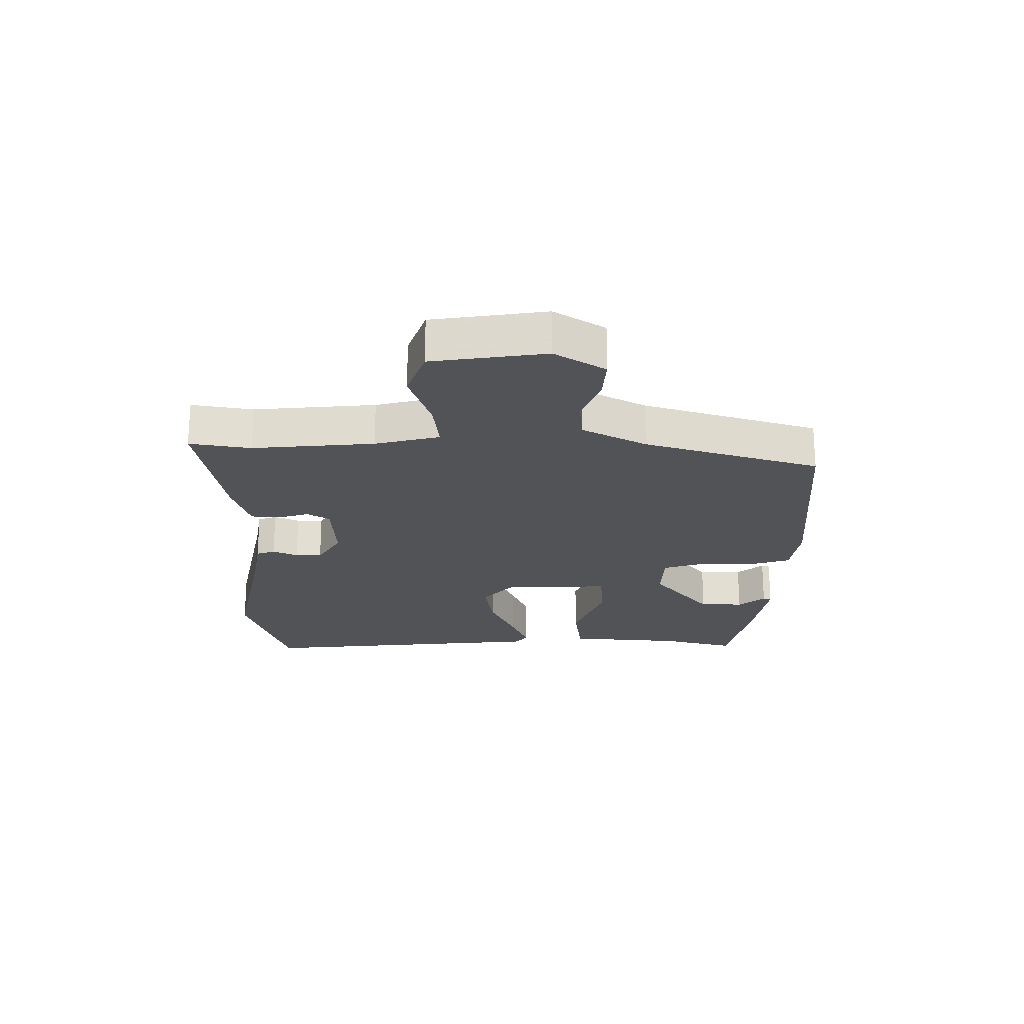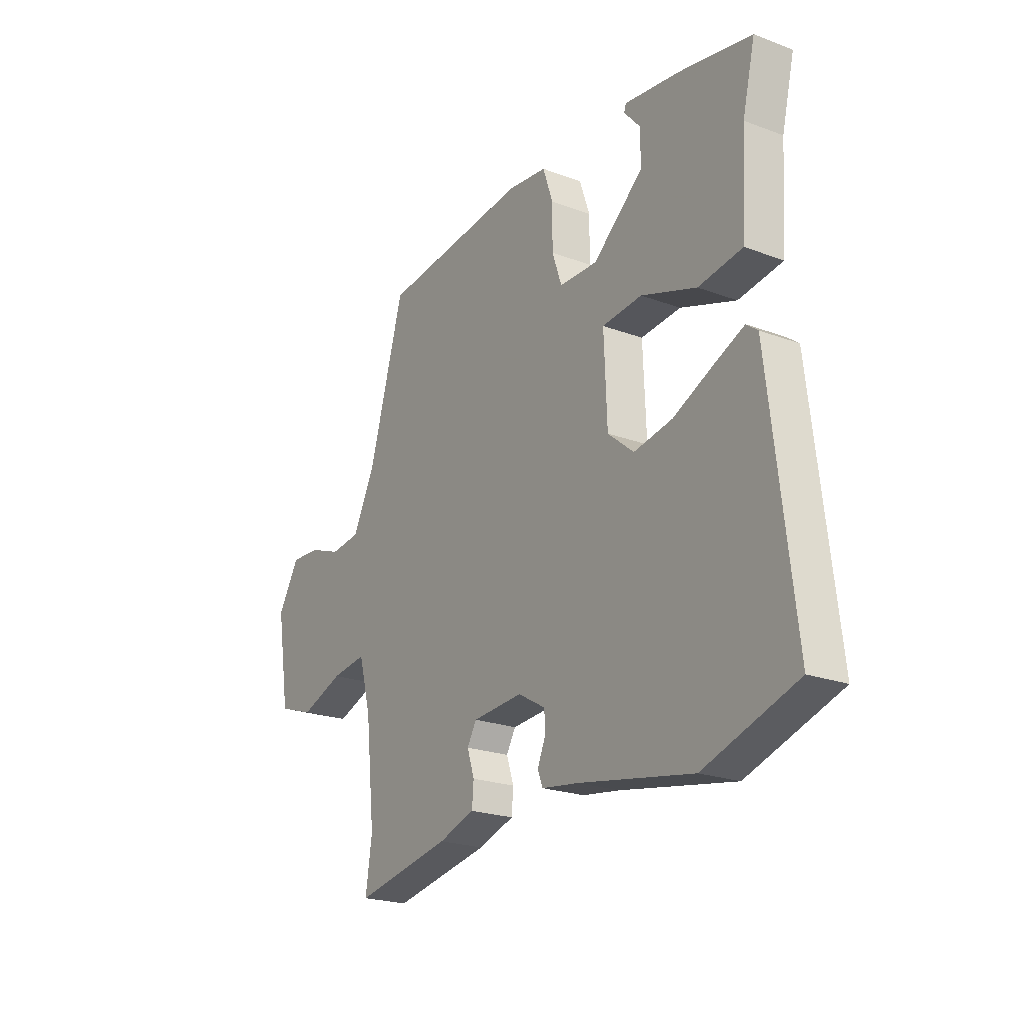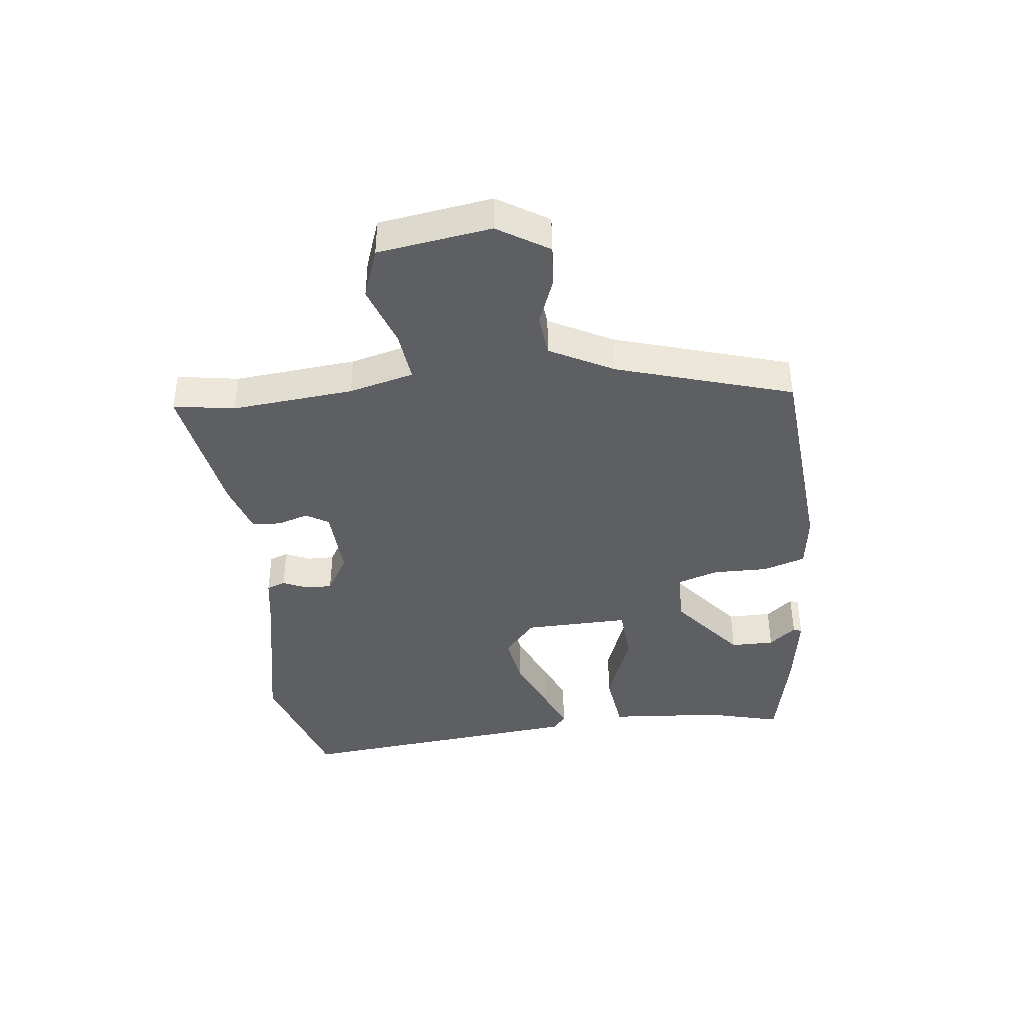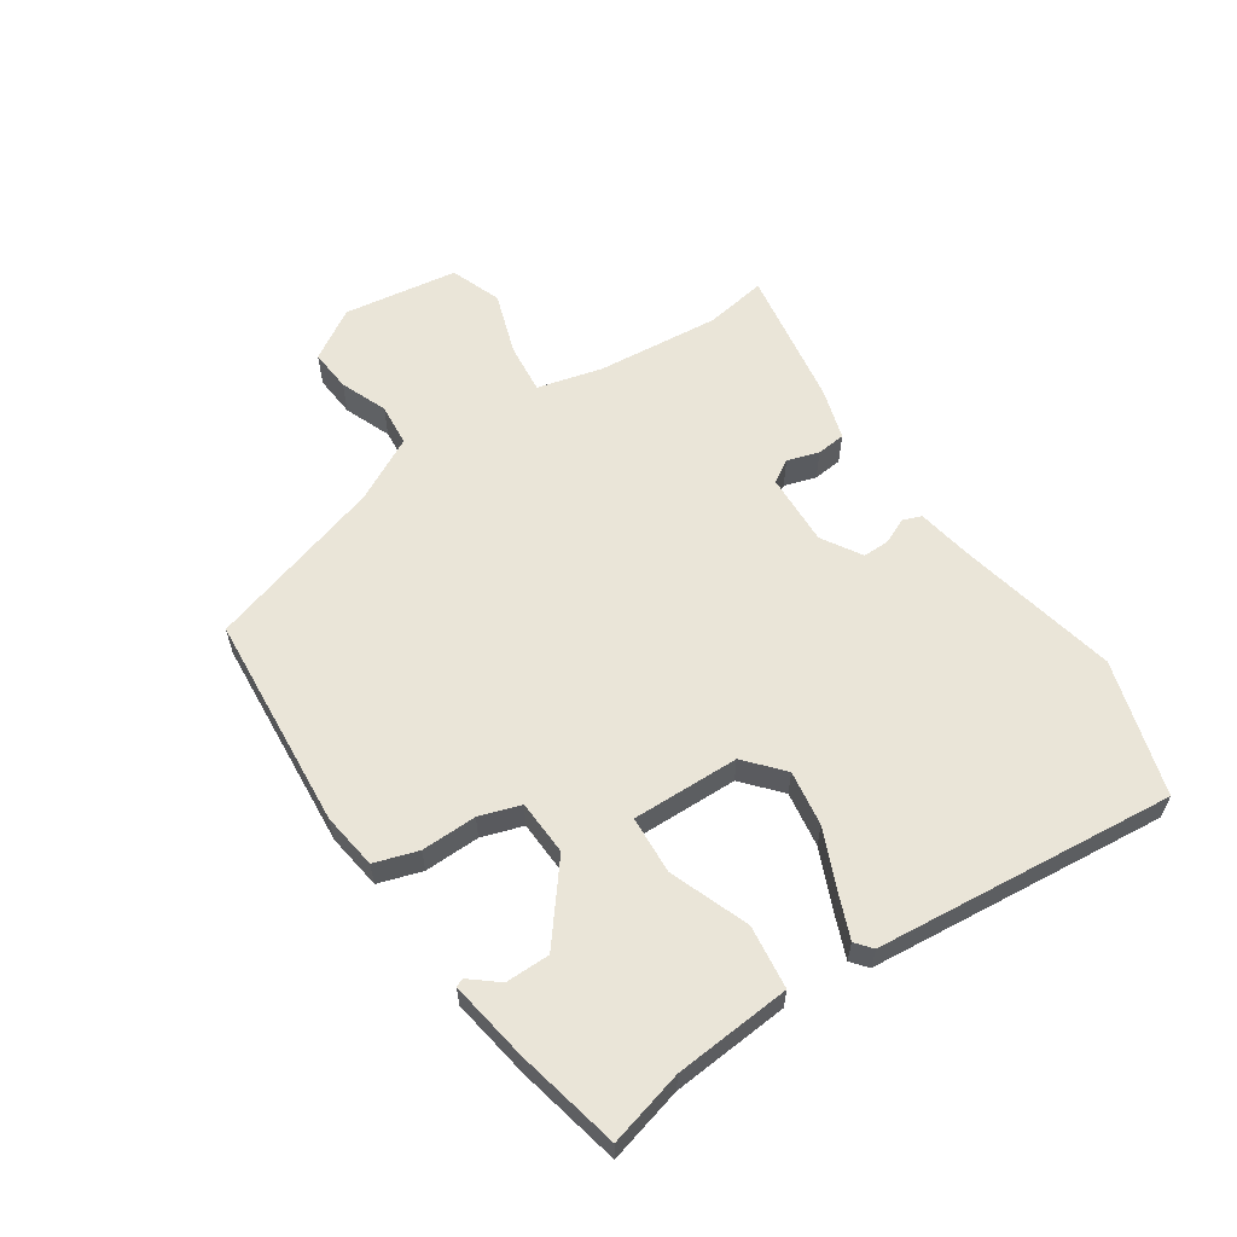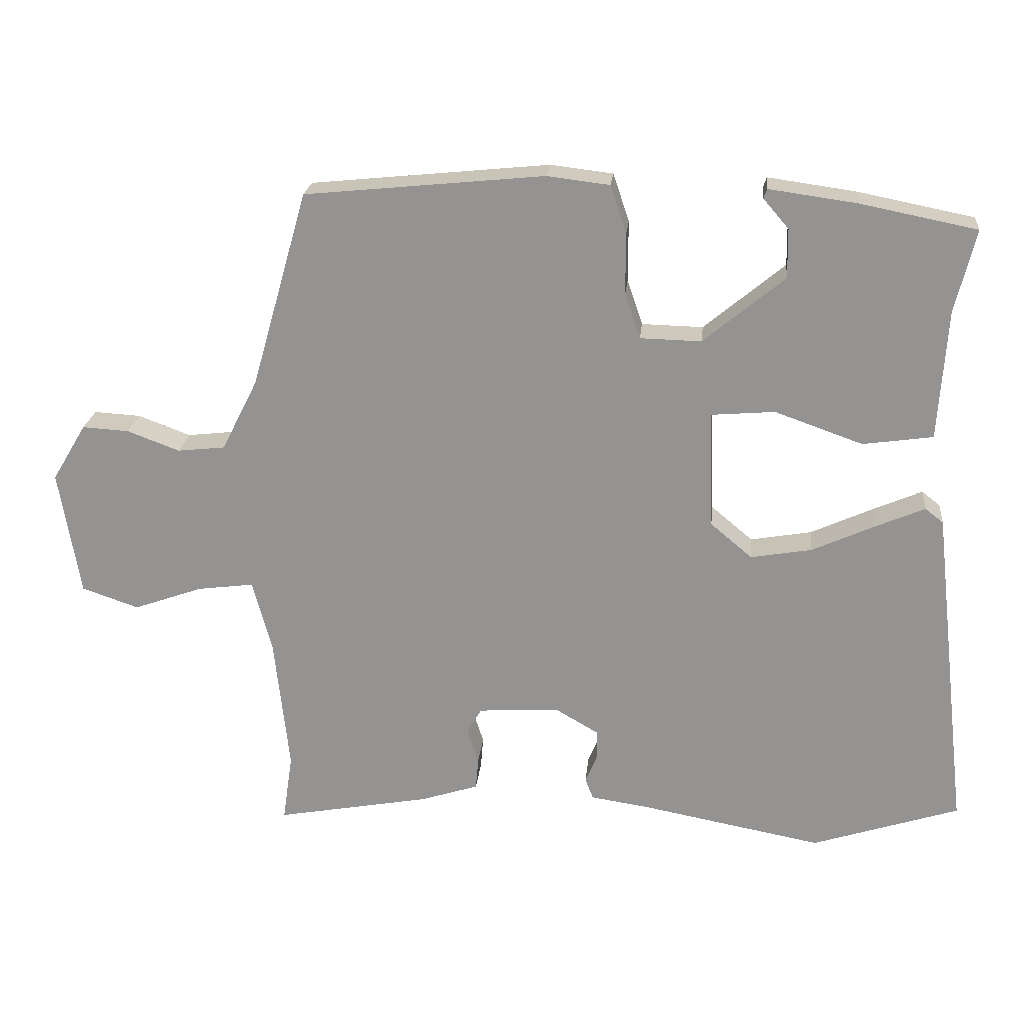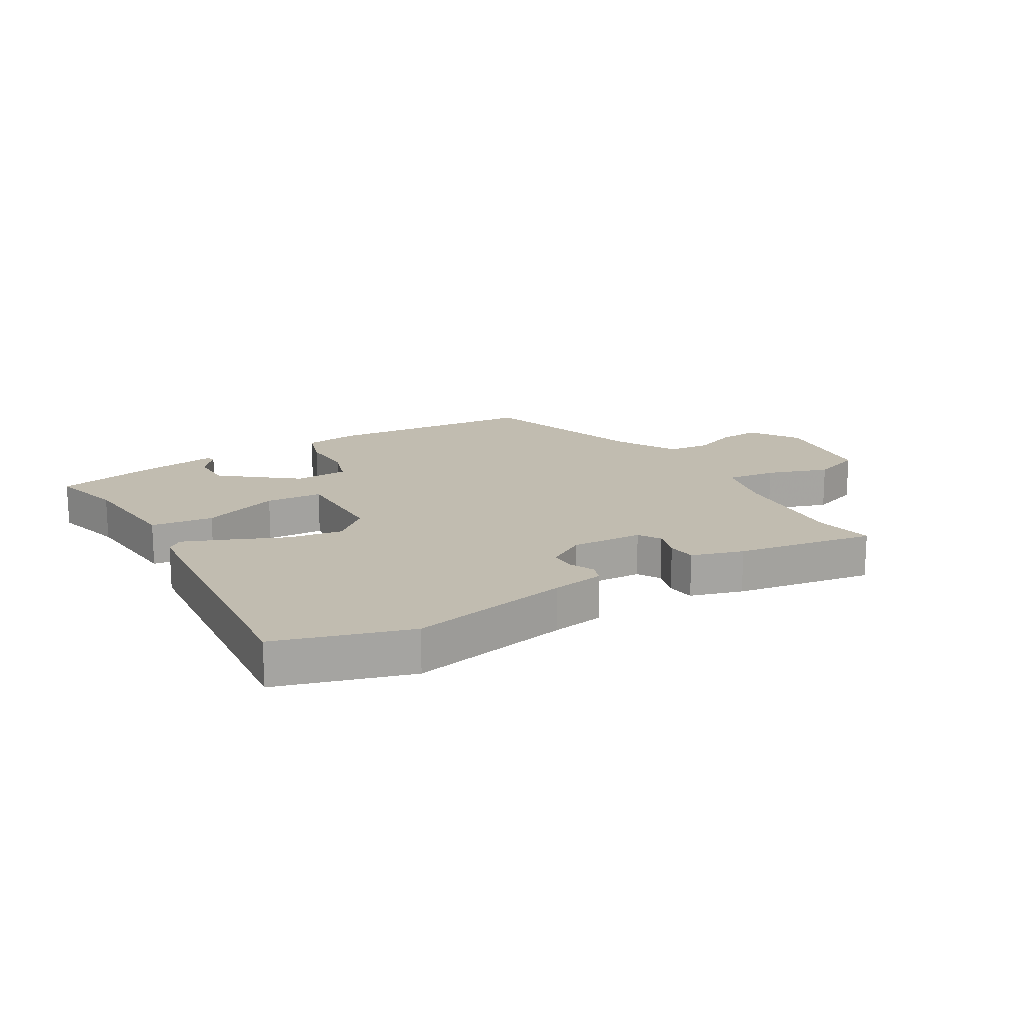
<metadata>
{"format":"obj","ext":"obj","renderer":"f3d","projection":"perspective","resolution":1024,"background":"white","views":[{"elev":-22.0,"azim":-91.3,"up":"+Y"},{"elev":-22.4,"azim":57.2,"up":"+Z"},{"elev":-40.3,"azim":-84.3,"up":"+Y"},{"elev":59.3,"azim":55.1,"up":"+Y"},{"elev":22.2,"azim":5.8,"up":"+Z"},{"elev":16.5,"azim":148.1,"up":"+Y"}]}
</metadata>
<code>
v 0.538 0.07 0.468
v 0.508 0.07 0.344
v 0.496 0.07 0.152
v 0.392 0.07 0.137
v 0.261 0.07 0.183
v 0.166 0.07 0.175
v 0.173 0.07 -0.001
v 0.235 0.07 -0.053
v 0.326 0.07 -0.037
v 0.42 0.07 0.006
v 0.492 0.07 0.037
v 0.519 0.07 0.016
v 0.576 0.07 -0.475
v 0.357 0.07 -0.547
v 0.087 0.07 -0.497
v -0.001 0.07 -0.484
v -0.013 0.07 -0.453
v 0.005 0.07 -0.411
v 0.005 0.07 -0.367
v -0.061 0.07 -0.329
v -0.181 0.07 -0.337
v -0.203 0.07 -0.375
v -0.186 0.07 -0.427
v -0.19 0.07 -0.475
v -0.276 0.07 -0.503
v -0.507 0.07 -0.546
v -0.492 0.07 -0.444
v -0.514 0.07 -0.241
v -0.543 0.07 -0.134
v -0.627 0.07 -0.145
v -0.73 0.07 -0.182
v -0.815 0.07 -0.153
v -0.846 0.07 0.035
v -0.795 0.07 0.12
v -0.725 0.07 0.116
v -0.647 0.07 0.087
v -0.576 0.07 0.095
v -0.522 0.07 0.202
v -0.438 0.07 0.495
v -0.082 0.07 0.531
v 0.011 0.07 0.52
v 0.035 0.07 0.449
v 0.035 0.07 0.358
v 0.058 0.07 0.291
v 0.149 0.07 0.289
v 0.269 0.07 0.389
v 0.268 0.07 0.462
v 0.23 0.07 0.506
v 0.235 0.07 0.52
v 0.366 0.07 0.502
v 0.538 0 0.468
v 0.508 0 0.344
v 0.496 0 0.152
v 0.392 0 0.137
v 0.261 0 0.183
v 0.166 0 0.175
v 0.173 0 -0.001
v 0.235 0 -0.053
v 0.326 0 -0.037
v 0.42 0 0.006
v 0.492 0 0.037
v 0.519 0 0.016
v 0.576 0 -0.475
v 0.357 0 -0.547
v 0.087 0 -0.497
v -0.001 0 -0.484
v -0.013 0 -0.453
v 0.005 0 -0.411
v 0.005 0 -0.367
v -0.061 0 -0.329
v -0.181 0 -0.337
v -0.203 0 -0.375
v -0.186 0 -0.427
v -0.19 0 -0.475
v -0.276 0 -0.503
v -0.507 0 -0.546
v -0.492 0 -0.444
v -0.514 0 -0.241
v -0.543 0 -0.134
v -0.627 0 -0.145
v -0.73 0 -0.182
v -0.815 0 -0.153
v -0.846 0 0.035
v -0.795 0 0.12
v -0.725 0 0.116
v -0.647 0 0.087
v -0.576 0 0.095
v -0.522 0 0.202
v -0.438 0 0.495
v -0.082 0 0.531
v 0.011 0 0.52
v 0.035 0 0.449
v 0.035 0 0.358
v 0.058 0 0.291
v 0.149 0 0.289
v 0.269 0 0.389
v 0.268 0 0.462
v 0.23 0 0.506
v 0.235 0 0.52
v 0.366 0 0.502
f 47 48 49 50
f 46 47 50 1
f 45 46 1 2
f 40 41 42 43
f 38 39 40 43
f 37 38 43 44
f 33 34 35 36
f 33 36 37
f 30 31 32 33
f 29 30 33 37
f 28 29 37 44
f 24 25 26 27
f 22 23 24 27
f 21 22 27 28
f 20 21 28 44
f 15 16 17 18
f 15 18 19
f 14 15 19
f 9 10 11 12
f 9 12 13 14
f 2 3 4 5
f 45 2 5 6
f 44 45 6 7
f 20 44 7
f 19 20 7 8
f 8 9 14 19
f 100 99 98 97
f 51 100 97 96
f 52 51 96 95
f 93 92 91 90
f 93 90 89 88
f 94 93 88 87
f 86 85 84 83
f 87 86 83
f 83 82 81 80
f 87 83 80 79
f 94 87 79 78
f 77 76 75 74
f 77 74 73 72
f 78 77 72 71
f 94 78 71 70
f 68 67 66 65
f 69 68 65
f 69 65 64
f 62 61 60 59
f 64 63 62 59
f 55 54 53 52
f 56 55 52 95
f 57 56 95 94
f 57 94 70
f 58 57 70 69
f 69 64 59 58
f 1 51 52 2
f 2 52 53 3
f 3 53 54 4
f 4 54 55 5
f 5 55 56 6
f 6 56 57 7
f 7 57 58 8
f 8 58 59 9
f 9 59 60 10
f 10 60 61 11
f 11 61 62 12
f 12 62 63 13
f 13 63 64 14
f 14 64 65 15
f 15 65 66 16
f 16 66 67 17
f 17 67 68 18
f 18 68 69 19
f 19 69 70 20
f 20 70 71 21
f 21 71 72 22
f 22 72 73 23
f 23 73 74 24
f 24 74 75 25
f 25 75 76 26
f 26 76 77 27
f 27 77 78 28
f 28 78 79 29
f 29 79 80 30
f 30 80 81 31
f 31 81 82 32
f 32 82 83 33
f 33 83 84 34
f 34 84 85 35
f 35 85 86 36
f 36 86 87 37
f 37 87 88 38
f 38 88 89 39
f 39 89 90 40
f 40 90 91 41
f 41 91 92 42
f 42 92 93 43
f 43 93 94 44
f 44 94 95 45
f 45 95 96 46
f 46 96 97 47
f 47 97 98 48
f 48 98 99 49
f 49 99 100 50
f 50 100 51 1

</code>
